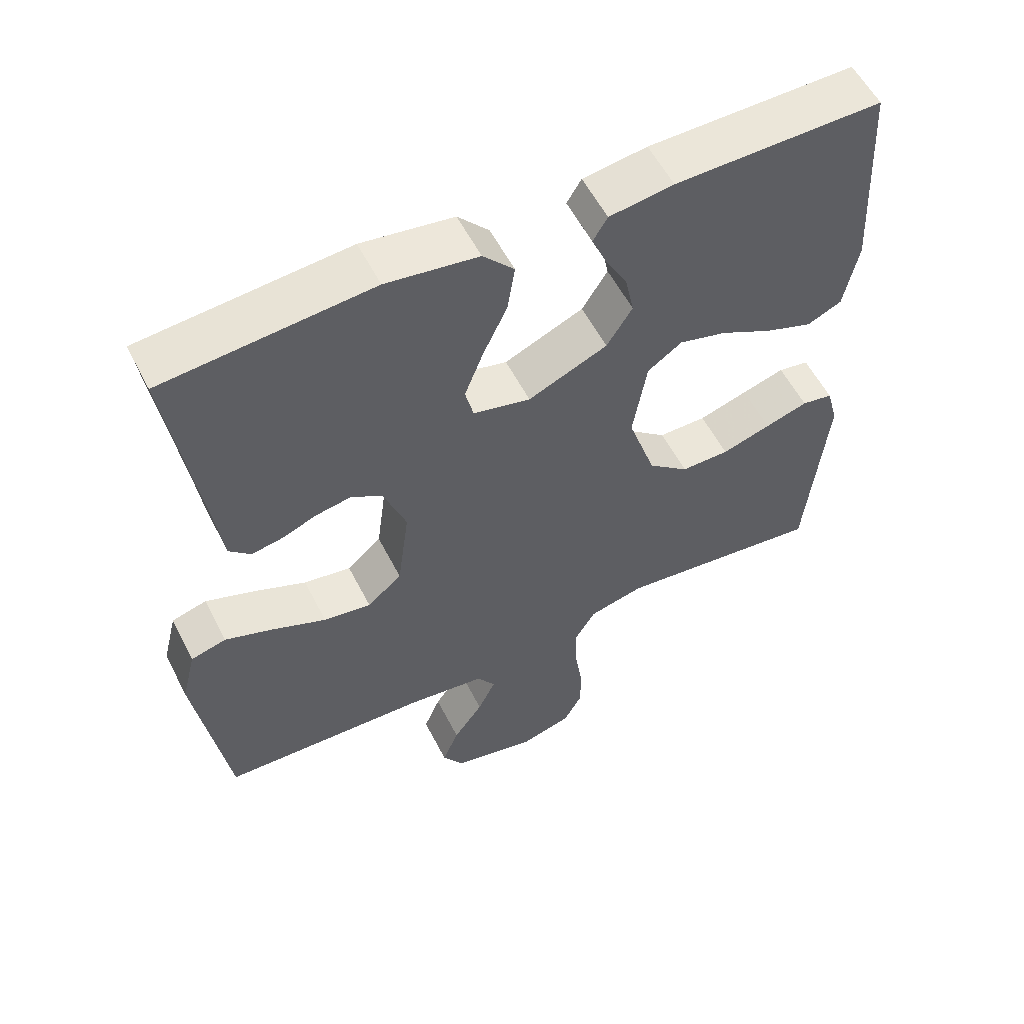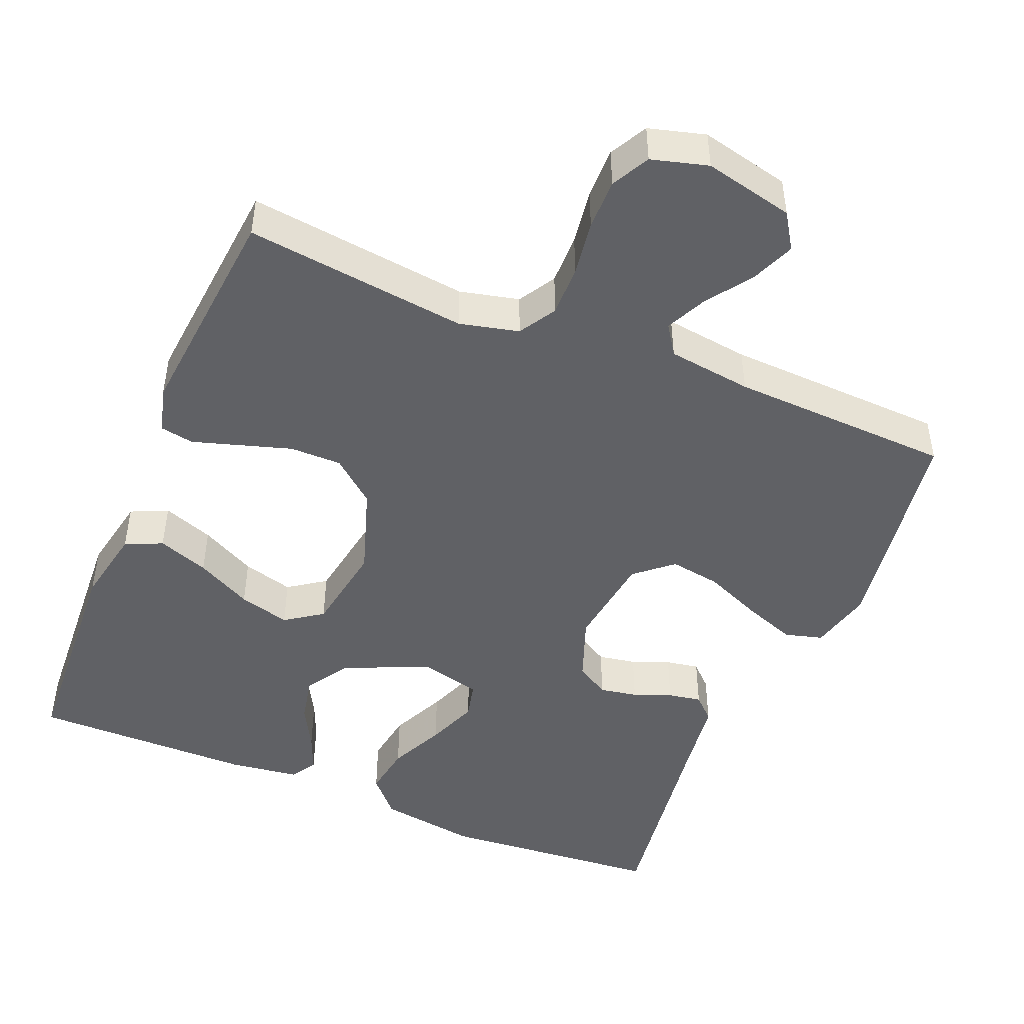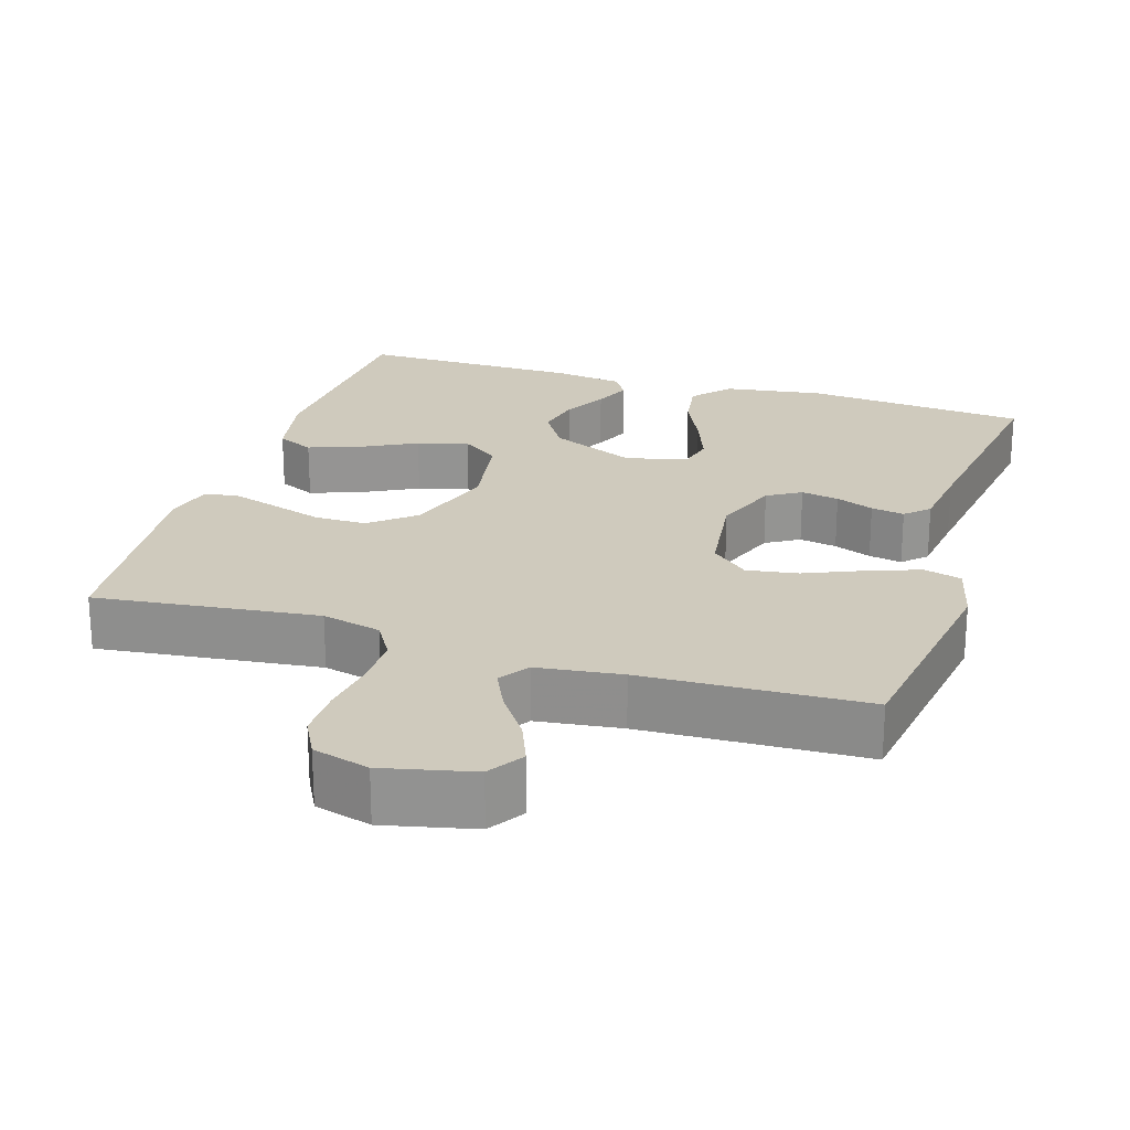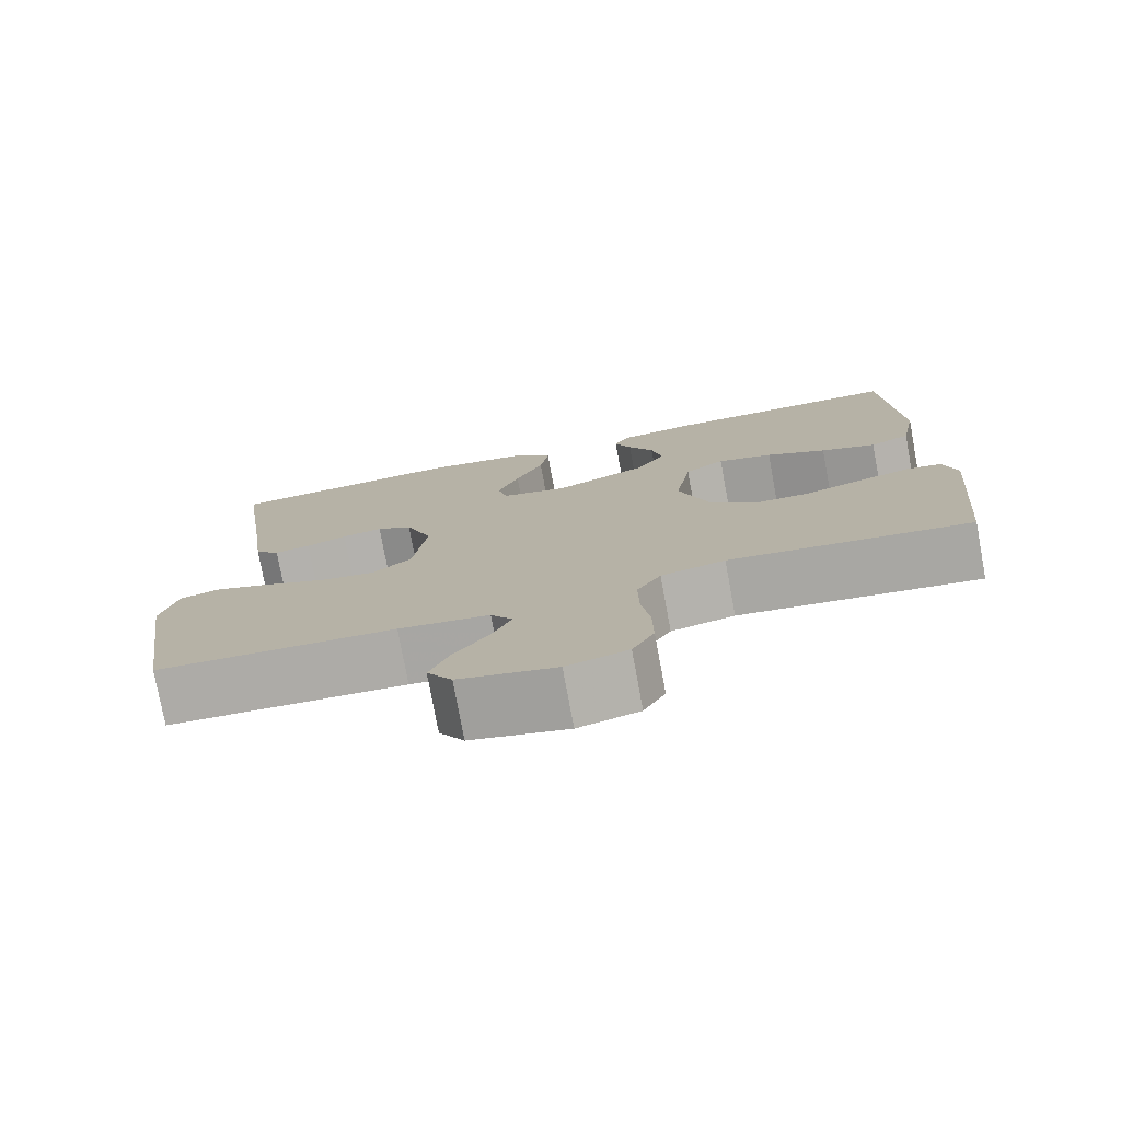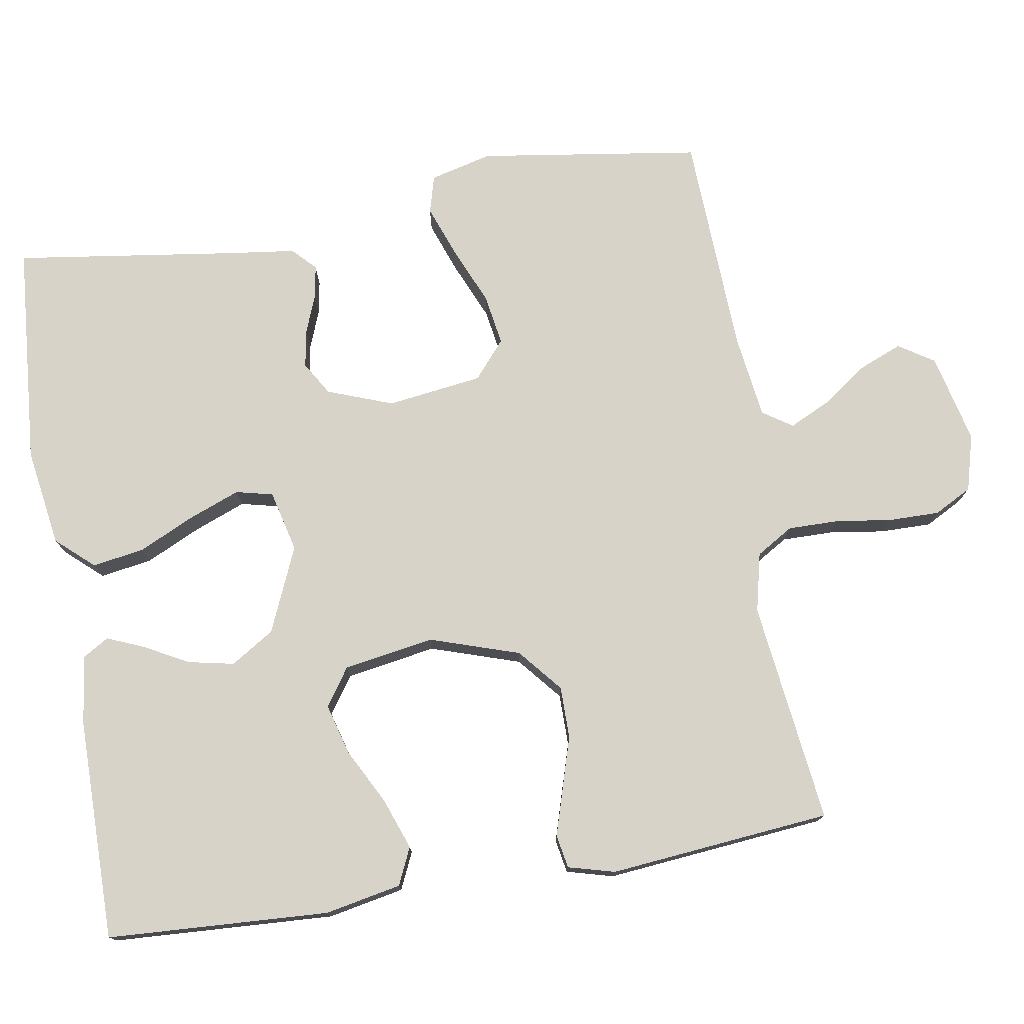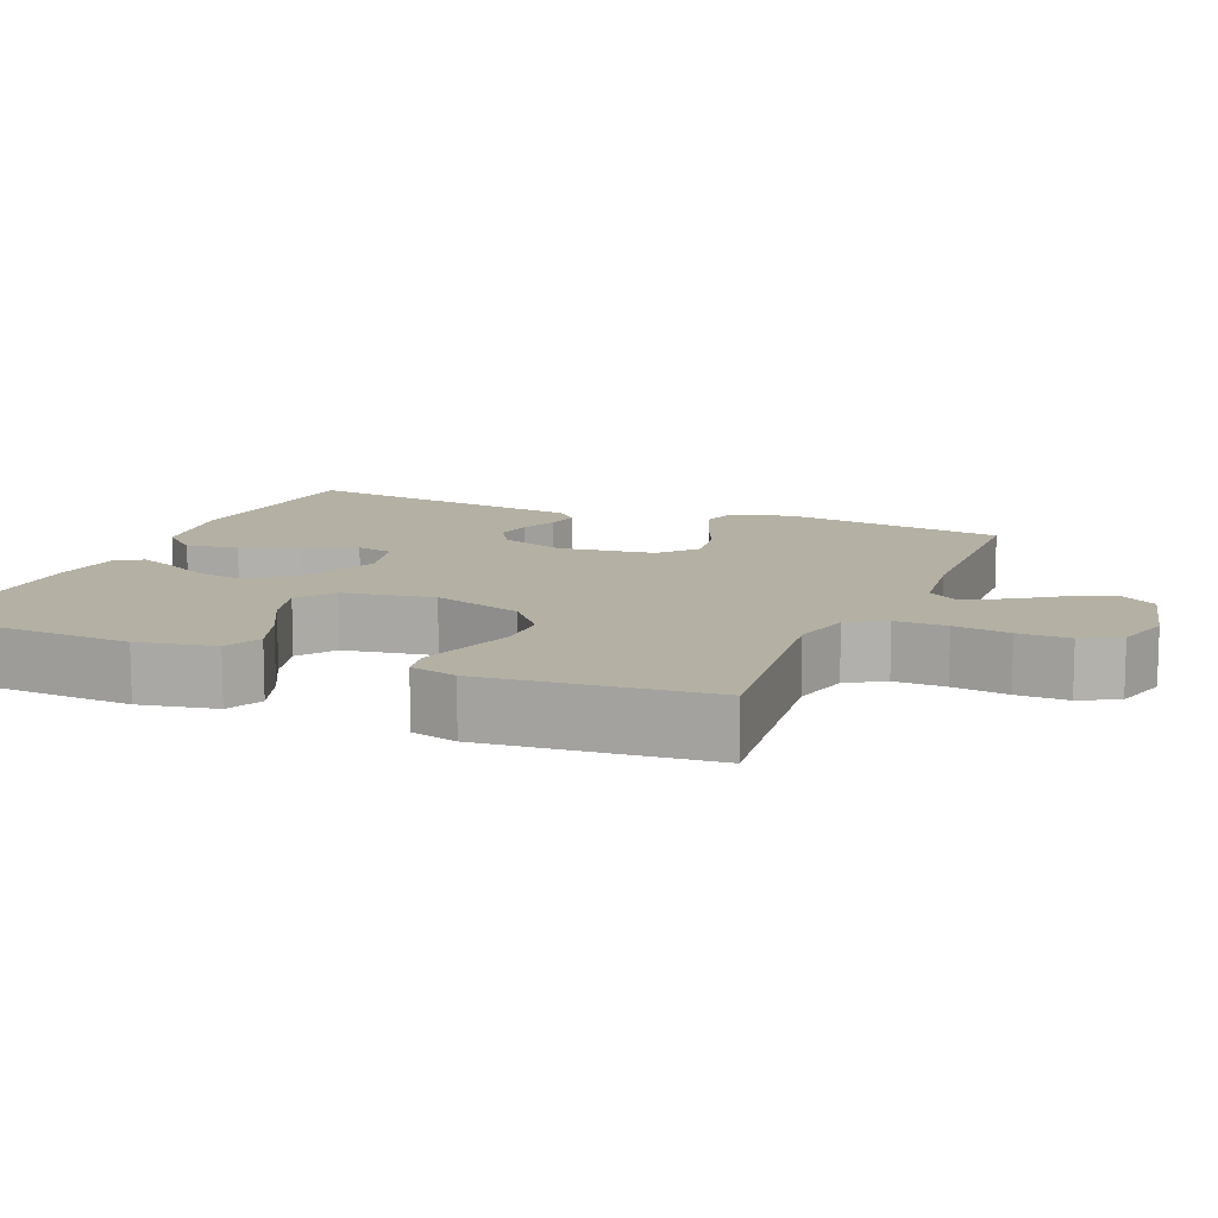
<metadata>
{"format":"obj","ext":"obj","renderer":"f3d","projection":"perspective","resolution":1024,"background":"white","views":[{"elev":56.7,"azim":-26.9,"up":"+Z"},{"elev":-47.2,"azim":157.5,"up":"+Y"},{"elev":23.1,"azim":-162.5,"up":"+Y"},{"elev":-77.2,"azim":10.5,"up":"+Z"},{"elev":76.1,"azim":80.4,"up":"+Y"},{"elev":11.5,"azim":112.6,"up":"+Y"}]}
</metadata>
<code>
v -0.5 0.07 0.5
v -0.2 0.07 0.525
v -0.067 0.07 0.505
v -0.022 0.07 0.455
v -0.033 0.07 0.385
v -0.068 0.07 0.31
v -0.095 0.07 0.24
v -0.083 0.07 0.19
v 0 0.07 0.17
v 0.115 0.07 0.22
v 0.152 0.07 0.279
v 0.139 0.07 0.341
v 0.107 0.07 0.4
v 0.086 0.07 0.45
v 0.107 0.07 0.485
v 0.2 0.07 0.498
v 0.5 0.07 0.5
v 0.517 0.07 0.2
v 0.497 0.07 0.097
v 0.447 0.07 0.074
v 0.378 0.07 0.099
v 0.303 0.07 0.138
v 0.234 0.07 0.157
v 0.184 0.07 0.122
v 0.164 0.07 0
v 0.204 0.07 -0.121
v 0.263 0.07 -0.17
v 0.333 0.07 -0.17
v 0.404 0.07 -0.148
v 0.466 0.07 -0.129
v 0.511 0.07 -0.137
v 0.528 0.07 -0.2
v 0.5 0.07 -0.5
v 0.2 0.07 -0.464
v 0.12 0.07 -0.483
v 0.09 0.07 -0.533
v 0.091 0.07 -0.602
v 0.102 0.07 -0.677
v 0.103 0.07 -0.746
v 0.076 0.07 -0.797
v 0 0.07 -0.818
v -0.121 0.07 -0.79
v -0.152 0.07 -0.742
v -0.128 0.07 -0.683
v -0.085 0.07 -0.622
v -0.059 0.07 -0.567
v -0.086 0.07 -0.527
v -0.2 0.07 -0.512
v -0.5 0.07 -0.5
v -0.545 0.07 -0.2
v -0.524 0.07 -0.116
v -0.473 0.07 -0.102
v -0.402 0.07 -0.128
v -0.325 0.07 -0.161
v -0.256 0.07 -0.172
v -0.206 0.07 -0.129
v -0.189 0.07 0
v -0.222 0.07 0.088
v -0.267 0.07 0.115
v -0.318 0.07 0.106
v -0.369 0.07 0.086
v -0.414 0.07 0.078
v -0.445 0.07 0.108
v -0.457 0.07 0.2
v -0.5 0 0.5
v -0.2 0 0.525
v -0.067 0 0.505
v -0.022 0 0.455
v -0.033 0 0.385
v -0.068 0 0.31
v -0.095 0 0.24
v -0.083 0 0.19
v 0 0 0.17
v 0.115 0 0.22
v 0.152 0 0.279
v 0.139 0 0.341
v 0.107 0 0.4
v 0.086 0 0.45
v 0.107 0 0.485
v 0.2 0 0.498
v 0.5 0 0.5
v 0.517 0 0.2
v 0.497 0 0.097
v 0.447 0 0.074
v 0.378 0 0.099
v 0.303 0 0.138
v 0.234 0 0.157
v 0.184 0 0.122
v 0.164 0 0
v 0.204 0 -0.121
v 0.263 0 -0.17
v 0.333 0 -0.17
v 0.404 0 -0.148
v 0.466 0 -0.129
v 0.511 0 -0.137
v 0.528 0 -0.2
v 0.5 0 -0.5
v 0.2 0 -0.464
v 0.12 0 -0.483
v 0.09 0 -0.533
v 0.091 0 -0.602
v 0.102 0 -0.677
v 0.103 0 -0.746
v 0.076 0 -0.797
v 0 0 -0.818
v -0.121 0 -0.79
v -0.152 0 -0.742
v -0.128 0 -0.683
v -0.085 0 -0.622
v -0.059 0 -0.567
v -0.086 0 -0.527
v -0.2 0 -0.512
v -0.5 0 -0.5
v -0.545 0 -0.2
v -0.524 0 -0.116
v -0.473 0 -0.102
v -0.402 0 -0.128
v -0.325 0 -0.161
v -0.256 0 -0.172
v -0.206 0 -0.129
v -0.189 0 0
v -0.222 0 0.088
v -0.267 0 0.115
v -0.318 0 0.106
v -0.369 0 0.086
v -0.414 0 0.078
v -0.445 0 0.108
v -0.457 0 0.2
f 62 63 64
f 61 62 64
f 60 61 64
f 4 5 6
f 3 4 6
f 2 3 6
f 1 2 6
f 64 1 6
f 60 64 6
f 59 60 6
f 58 59 6 7
f 57 58 7 8
f 56 57 8 9
f 52 53 54
f 51 52 54
f 50 51 54
f 49 50 54
f 48 49 54
f 47 48 54 55
f 46 47 55 56
f 43 44 45
f 42 43 45
f 41 42 45
f 40 41 45
f 39 40 45
f 38 39 45
f 37 38 45
f 36 37 45 46
f 56 9 10
f 46 56 10
f 36 46 10
f 35 36 10
f 32 33 34
f 31 32 34
f 30 31 34
f 29 30 34
f 28 29 34
f 27 28 34 35
f 20 21 22
f 19 20 22
f 18 19 22
f 17 18 22
f 16 17 22
f 15 16 22
f 14 15 22
f 13 14 22
f 12 13 22
f 11 12 22 23
f 10 11 23 24
f 26 27 35
f 25 26 35
f 25 35 10
f 10 24 25
f 128 127 126
f 128 126 125
f 128 125 124
f 70 69 68
f 70 68 67
f 70 67 66
f 70 66 65
f 70 65 128
f 70 128 124
f 70 124 123
f 71 70 123 122
f 72 71 122 121
f 73 72 121 120
f 118 117 116
f 118 116 115
f 118 115 114
f 118 114 113
f 118 113 112
f 119 118 112 111
f 120 119 111 110
f 109 108 107
f 109 107 106
f 109 106 105
f 109 105 104
f 109 104 103
f 109 103 102
f 109 102 101
f 110 109 101 100
f 74 73 120
f 74 120 110
f 74 110 100
f 74 100 99
f 98 97 96
f 98 96 95
f 98 95 94
f 98 94 93
f 98 93 92
f 99 98 92 91
f 86 85 84
f 86 84 83
f 86 83 82
f 86 82 81
f 86 81 80
f 86 80 79
f 86 79 78
f 86 78 77
f 86 77 76
f 87 86 76 75
f 88 87 75 74
f 99 91 90
f 99 90 89
f 74 99 89
f 89 88 74
f 1 65 66 2
f 2 66 67 3
f 3 67 68 4
f 4 68 69 5
f 5 69 70 6
f 6 70 71 7
f 7 71 72 8
f 8 72 73 9
f 9 73 74 10
f 10 74 75 11
f 11 75 76 12
f 12 76 77 13
f 13 77 78 14
f 14 78 79 15
f 15 79 80 16
f 16 80 81 17
f 17 81 82 18
f 18 82 83 19
f 19 83 84 20
f 20 84 85 21
f 21 85 86 22
f 22 86 87 23
f 23 87 88 24
f 24 88 89 25
f 25 89 90 26
f 26 90 91 27
f 27 91 92 28
f 28 92 93 29
f 29 93 94 30
f 30 94 95 31
f 31 95 96 32
f 32 96 97 33
f 33 97 98 34
f 34 98 99 35
f 35 99 100 36
f 36 100 101 37
f 37 101 102 38
f 38 102 103 39
f 39 103 104 40
f 40 104 105 41
f 41 105 106 42
f 42 106 107 43
f 43 107 108 44
f 44 108 109 45
f 45 109 110 46
f 46 110 111 47
f 47 111 112 48
f 48 112 113 49
f 49 113 114 50
f 50 114 115 51
f 51 115 116 52
f 52 116 117 53
f 53 117 118 54
f 54 118 119 55
f 55 119 120 56
f 56 120 121 57
f 57 121 122 58
f 58 122 123 59
f 59 123 124 60
f 60 124 125 61
f 61 125 126 62
f 62 126 127 63
f 63 127 128 64
f 64 128 65 1

</code>
